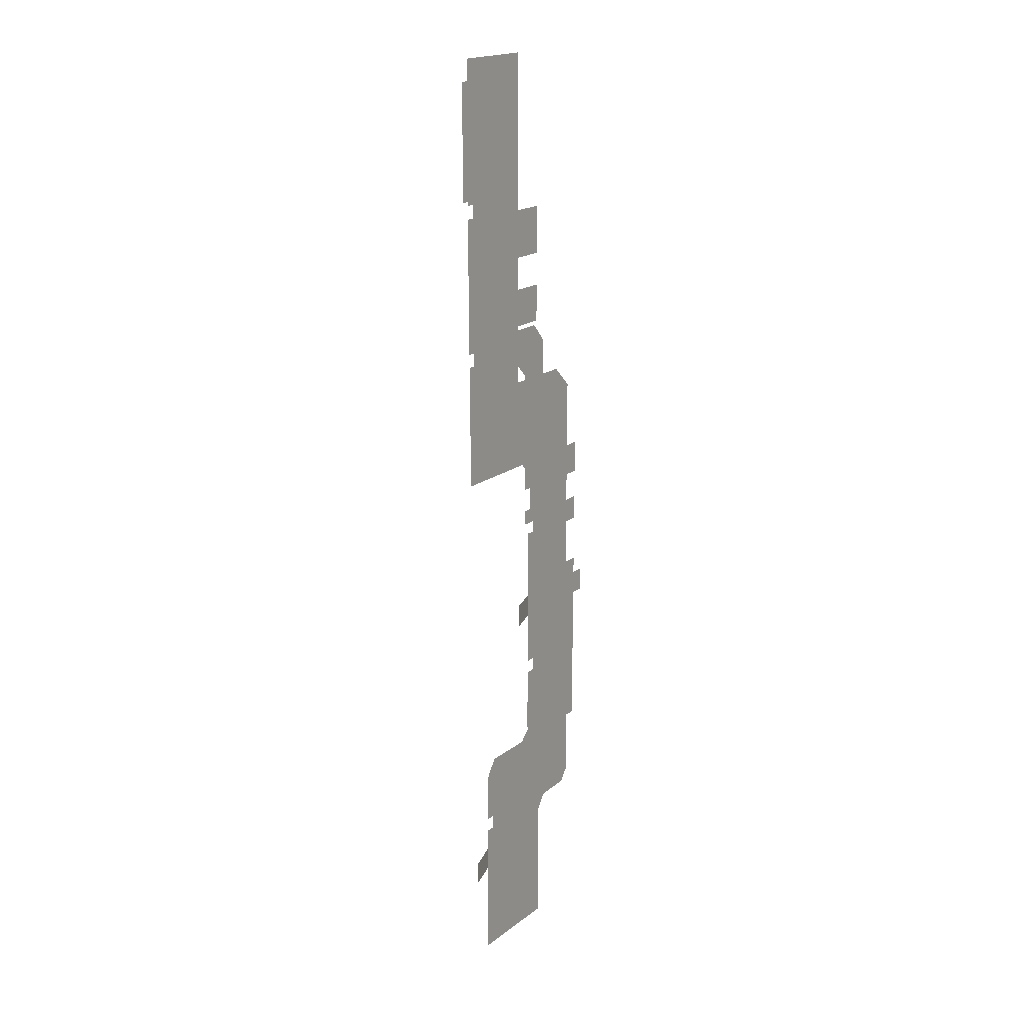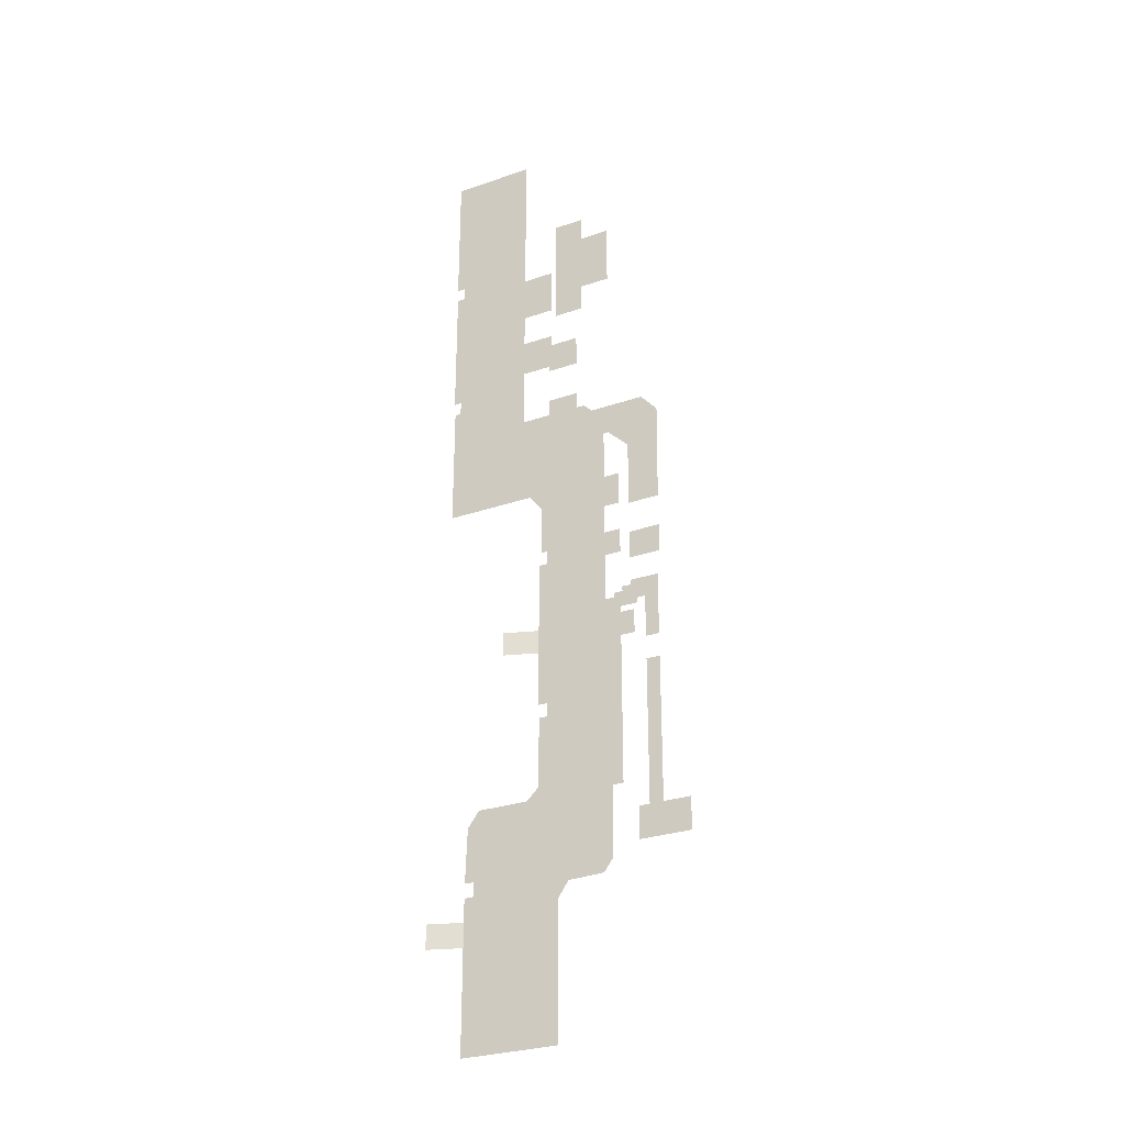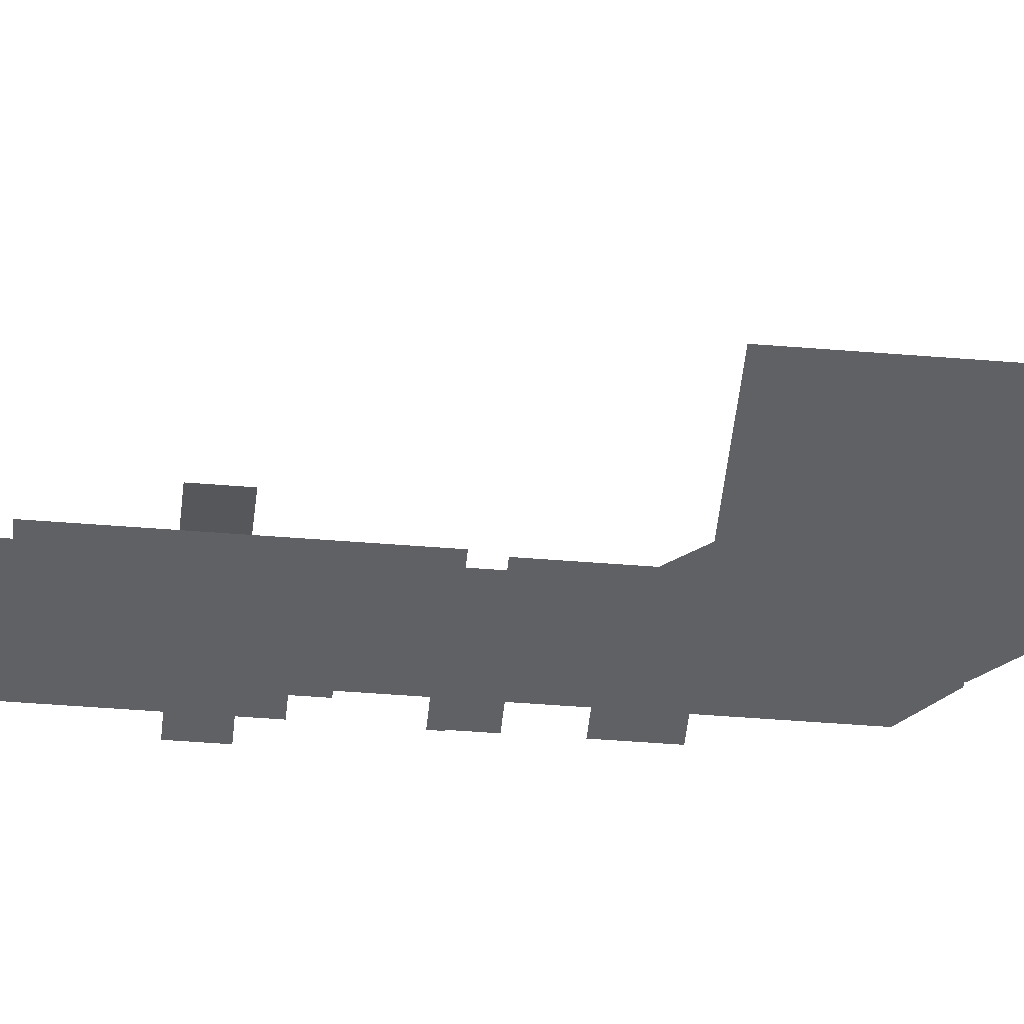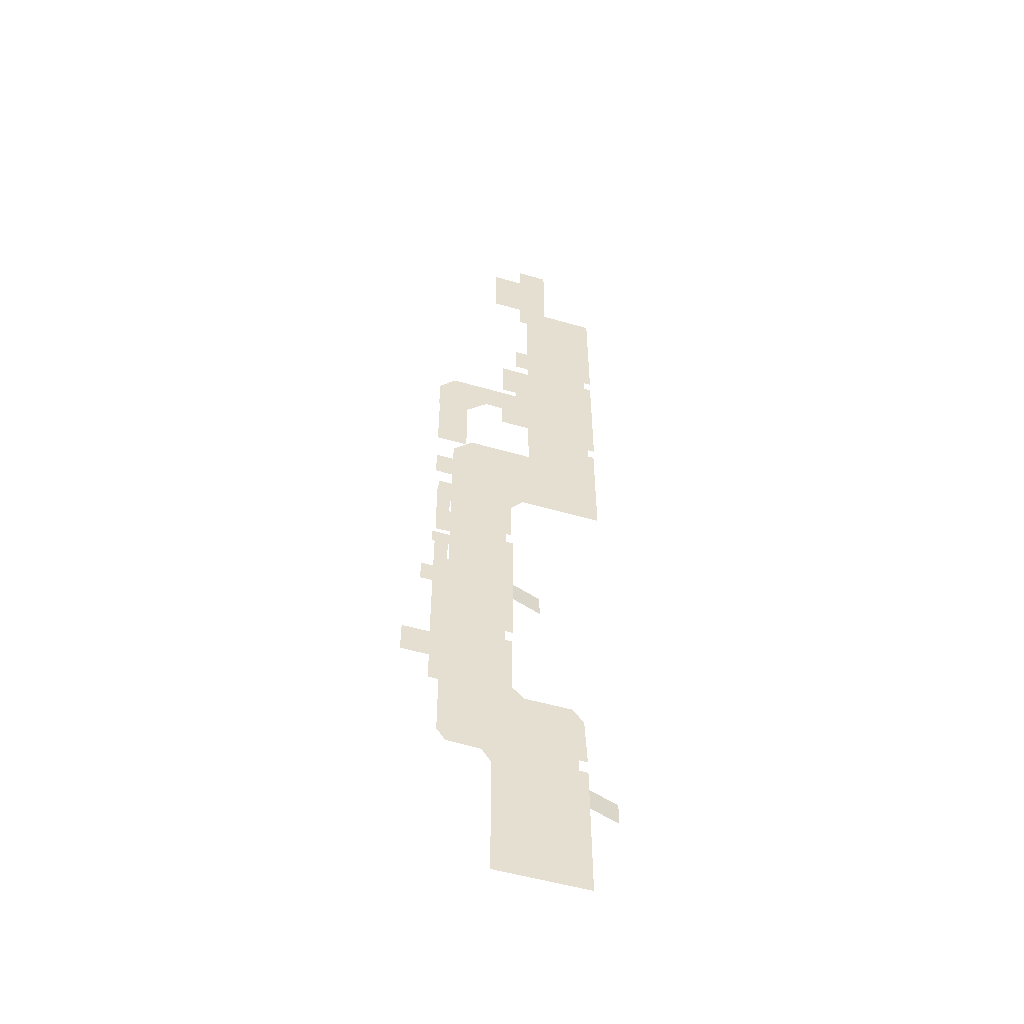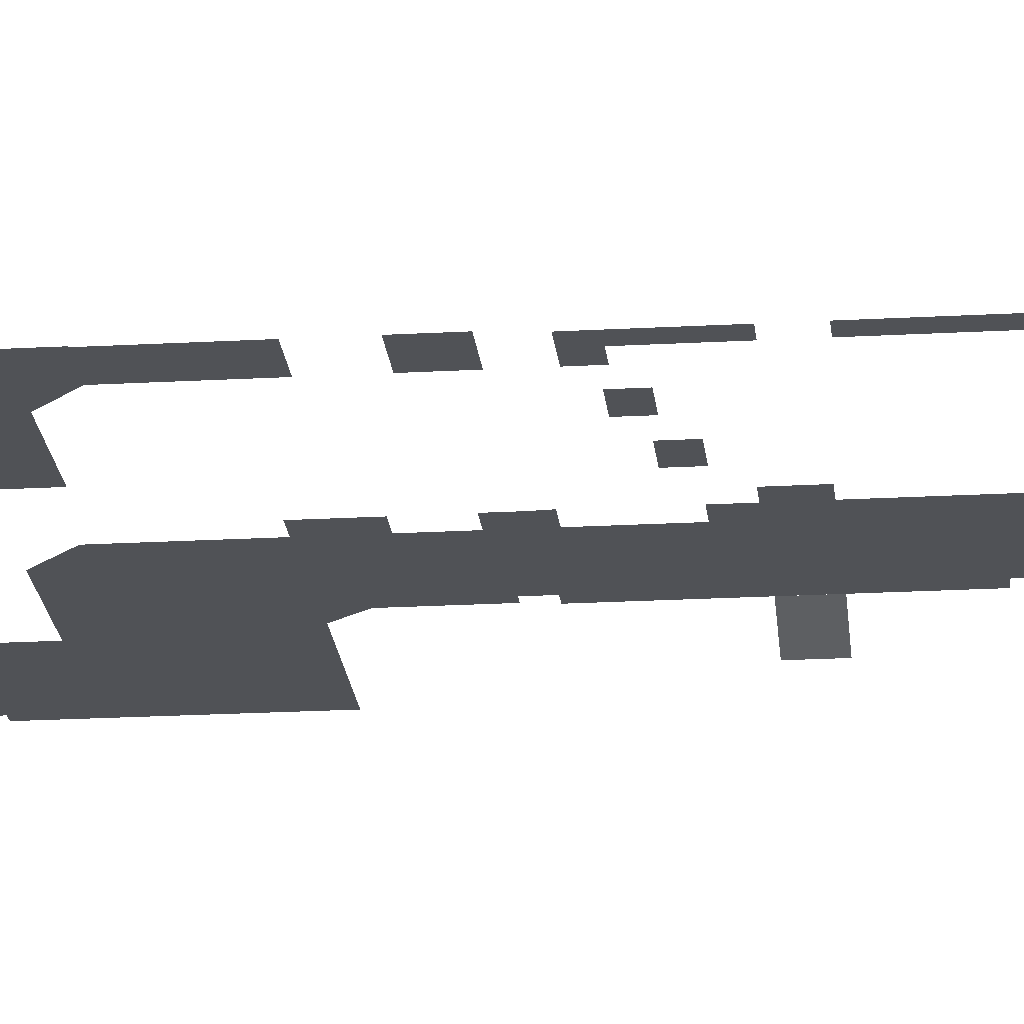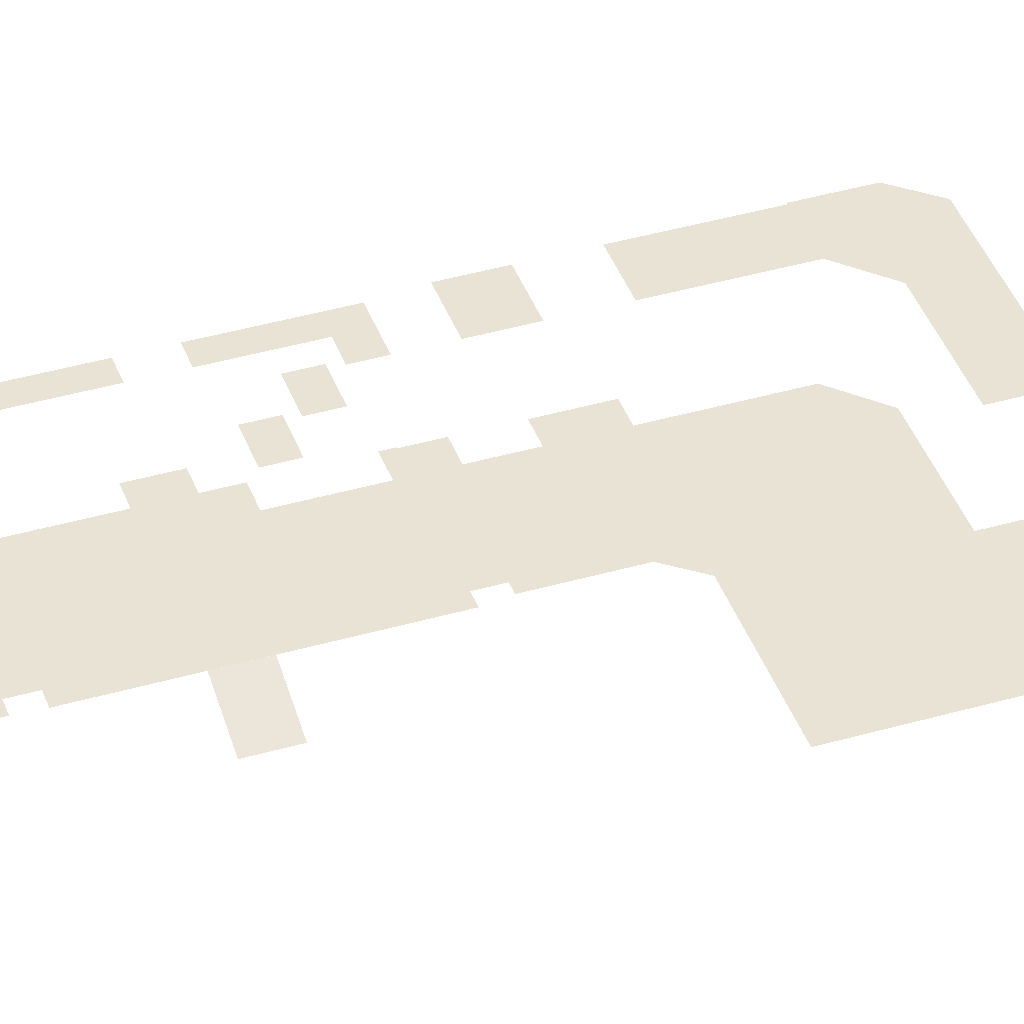
<metadata>
{"format":"obj","ext":"obj","renderer":"f3d","projection":"perspective","resolution":1024,"background":"white","views":[{"elev":19.3,"azim":126.3,"up":"+Y"},{"elev":-29.0,"azim":-152.8,"up":"+Y"},{"elev":-45.4,"azim":84.6,"up":"+Z"},{"elev":-53.2,"azim":-17.3,"up":"+Y"},{"elev":-21.0,"azim":-84.2,"up":"+Z"},{"elev":41.1,"azim":70.7,"up":"+Z"}]}
</metadata>
<code>
g
v  -1208 2147 420
v  -1295 2147 420
v  -1295 1740 420
v  -1208 1740 420
v  -1208 1589 420
v  -1295 1589 420
v  -1295 659.8 420
v  -1208 659.8 420
v  -1140 659.8 420
v  -1467 659.8 420
v  -1467 454.6 420
v  -1140 454.6 420
v  -1110 2305 420
v  -1110 2489 420
v  -1312 2305 420
v  -1312 2489 420
v  -1110 2698 420
v  -1110 3129 420
v  -1312 2698 420
v  -1312 3129 420
v  -1110 3129 420
v  -974.3 3263 420
v  -974.3 3465 420
v  -1212 3465 420
v  -1318 3343 420
v  -1318 3125 420
v  -974.3 3263 420
v  -543.9 3263 420
v  -974.3 3465 420
v  -543.9 3465 420
v  -543.9 3465 420
v  -543.9 3636 420
v  -746.3 3465 420
v  -746.3 3636 420
v  -543.9 3872 420
v  -543.9 4078 420
v  -746.3 3872 420
v  -746.3 4078 420
v  -741.5 4380 506.8
v  -543.9 4380 506.8
v  -543.9 5139 506.8
v  -741.5 5139 506.8
v  -741.5 4973 506.8
v  -939.1 4973 506.8
v  -939.1 4563 506.8
v  -741.5 4563 506.8
v  -1110 1848 190.7
v  -1110 1948 190.7
v  -1259 1848 190.7
v  -1259 1948 190.7
v  -1110 1948 305.3
v  -1110 2048 305.3
v  -1259 1948 305.3
v  -1259 2048 305.3
v  -1110 2048 420
v  -1110 2147 420
v  -1259 2048 420
v  -1259 2147 420
v  -717.4 2187 69.89
v  -717.4 2273 69.89
v  -677.7 2273 69.89
v  -677.7 2584 69.89
v  -593.6 2689 69.89
v  -36.19 2689 69.89
v  -36.19 3468 69.89
v  -544 3468 69.89
v  -543.9 3263 69.89
v  -974.3 3263 69.89
v  -1110 3129 69.89
v  -1110 2698 69.89
v  -1206 2698 69.89
v  -1206 2489 69.89
v  -1110 2489 69.89
v  -1110 2305 69.89
v  -1208 2305 69.89
v  -1208 2187 69.89
v  -195.1 -772.8 69.89
v  -195.1 142.7 69.89
v  -252 142.7 69.89
v  -252 230.1 69.89
v  -195.1 230 69.89
v  -207.4 564.7 69.89
v  -278.8 661.4 69.89
v  -593.6 660.9 69.89
v  -668.7 736.6 69.89
v  -668.7 1169 69.89
v  -720.9 1169 69.89
v  -720.9 1253 69.89
v  -663.9 1253 69.89
v  -663.9 2187 69.89
v  -1212 2187 69.89
v  -1211 2147 69.89
v  -1110 2147 69.89
v  -1110 1848 69.89
v  -1208 1848 69.89
v  -1208 1740 69.89
v  -1295 1740 69.89
v  -1295 1589 69.89
v  -1208 1589 69.89
v  -1208 659.6 69.89
v  -1140 659.6 69.89
v  -1140 440 69.89
v  -1139 230 69.89
v  -1083 150.9 69.89
v  -860.5 142.7 69.89
v  -797 48.31 69.89
v  -797 -772.8 69.89
v  -75.61 3468 69.89
v  -75.61 3551 69.89
v  -28.92 3551 69.89
v  -28.92 4393 69.89
v  -79.04 4393 69.89
v  -79.04 4476 69.89
v  -26.71 4476 69.89
v  -26.71 5342 69.89
v  -543.9 5342 69.89
v  -543.9 4380 69.89
v  -741.5 4380 69.89
v  -746.3 4078 69.89
v  -543.9 4078 69.89
v  -543.9 3872 69.89
v  -746.3 3872 69.89
v  -746.3 3635 69.89
v  -543.9 3635 69.89
v  -543.9 3468 69.89
v  -26.71 5342 69.89
v  -543.9 5342 69.89
v  -459.2 1742 1.011
v  -663.9 1742 69.78
v  -663.9 1593 69.78
v  -459.2 1593 1.011
v  9.707 0 1.099
v  -195.1 0 69.87
v  -195.1 -149 69.87
v  9.707 -149 1.099
g Rectangle19
f 1 2 3
f 3 4 1
f 5 6 7
f 7 8 5
f 9 10 11
f 11 12 9
f 16 15 13
f 13 14 16
f 20 19 17
f 17 18 20
f 25 26 21
f 25 21 22
f 22 23 24
f 25 22 24
f 30 29 27
f 27 28 30
f 34 33 31
f 31 32 34
f 38 37 35
f 35 36 38
f 39 40 41
f 41 42 39
f 43 44 45
f 45 46 43
f 50 49 47
f 47 48 50
f 54 53 51
f 51 52 54
f 58 57 55
f 55 56 58
f 127 115 126
f 115 127 116
f 67 65 66
f 67 64 65
f 67 63 64
f 68 63 67
f 69 63 68
f 70 63 69
f 70 62 63
f 59 75 76
f 59 74 75
f 60 74 59
f 60 73 74
f 61 73 60
f 62 73 61
f 70 73 62
f 71 73 70
f 71 72 73
f 105 103 104
f 105 102 103
f 101 99 100
f 99 97 98
f 99 96 97
f 96 94 95
f 92 90 91
f 93 90 92
f 93 89 90
f 94 89 93
f 94 88 89
f 96 88 94
f 99 88 96
f 101 88 99
f 101 87 88
f 87 85 86
f 101 85 87
f 102 85 101
f 102 84 85
f 105 84 102
f 105 83 84
f 105 82 83
f 82 80 81
f 105 80 82
f 106 80 105
f 106 79 80
f 107 79 106
f 77 79 107
f 77 78 79
f 109 125 108
f 109 124 125
f 123 121 122
f 124 121 123
f 120 118 119
f 120 117 118
f 117 115 116
f 115 113 114
f 117 113 115
f 117 112 113
f 120 112 117
f 121 112 120
f 124 112 121
f 109 112 124
f 110 112 109
f 110 111 112
f 130 131 128
f 130 128 129
f 134 135 132
f 134 132 133
g

</code>
